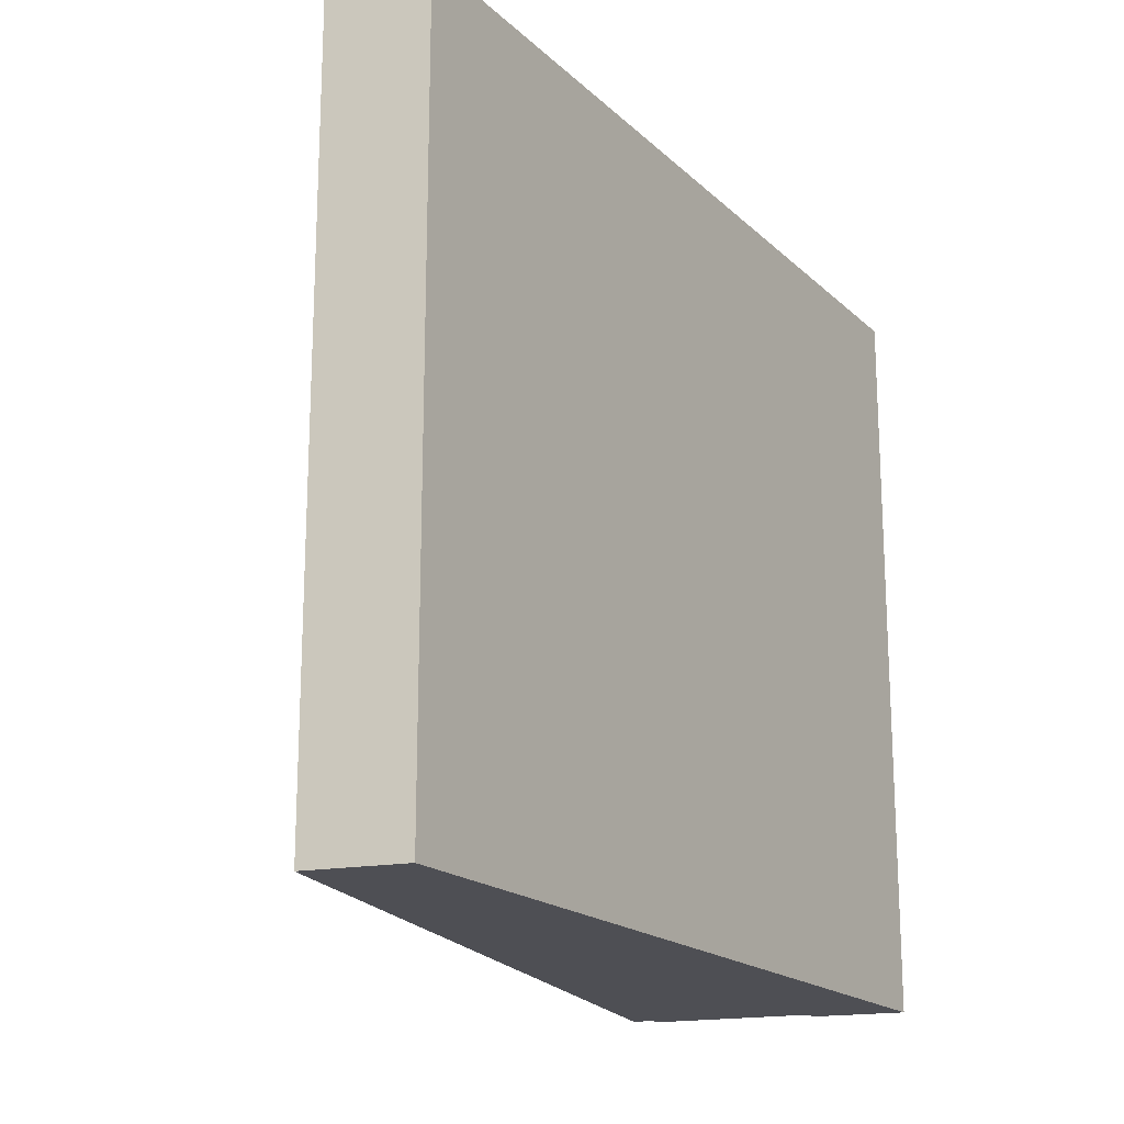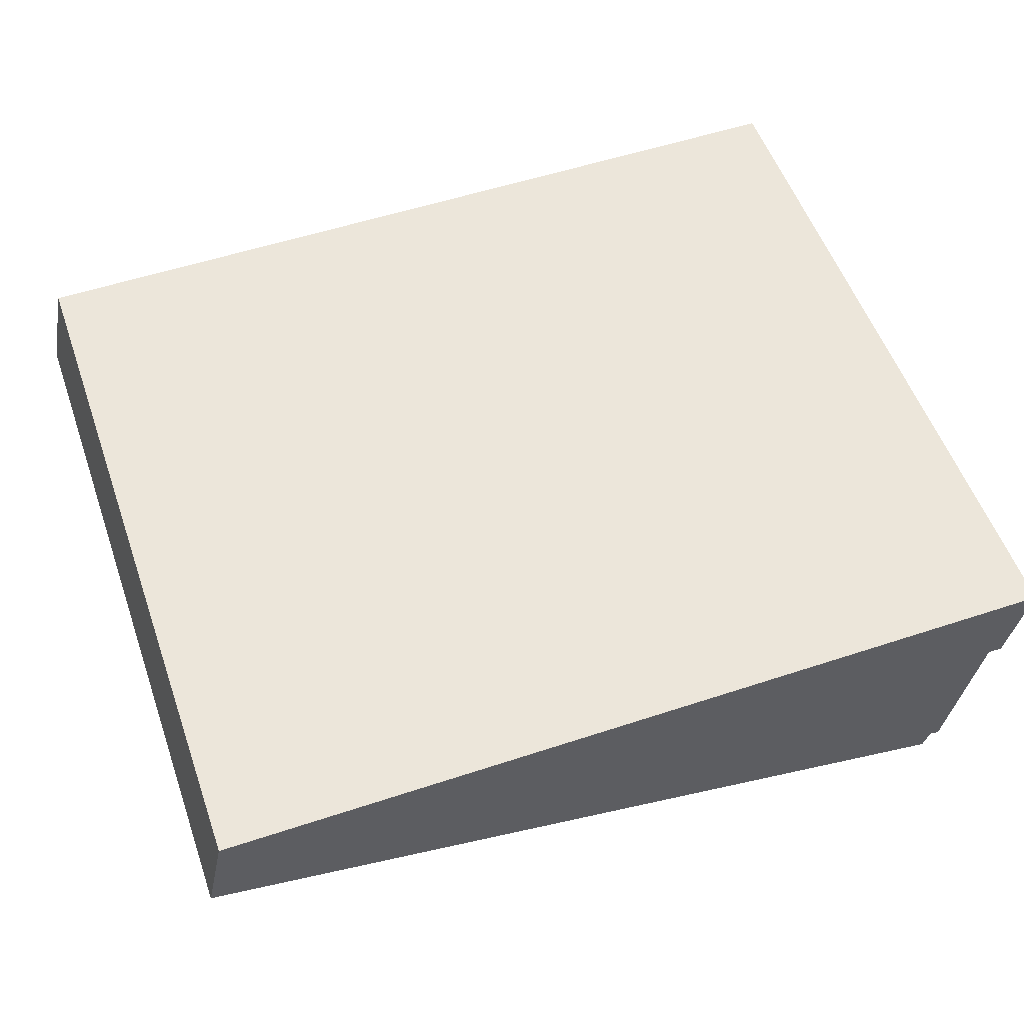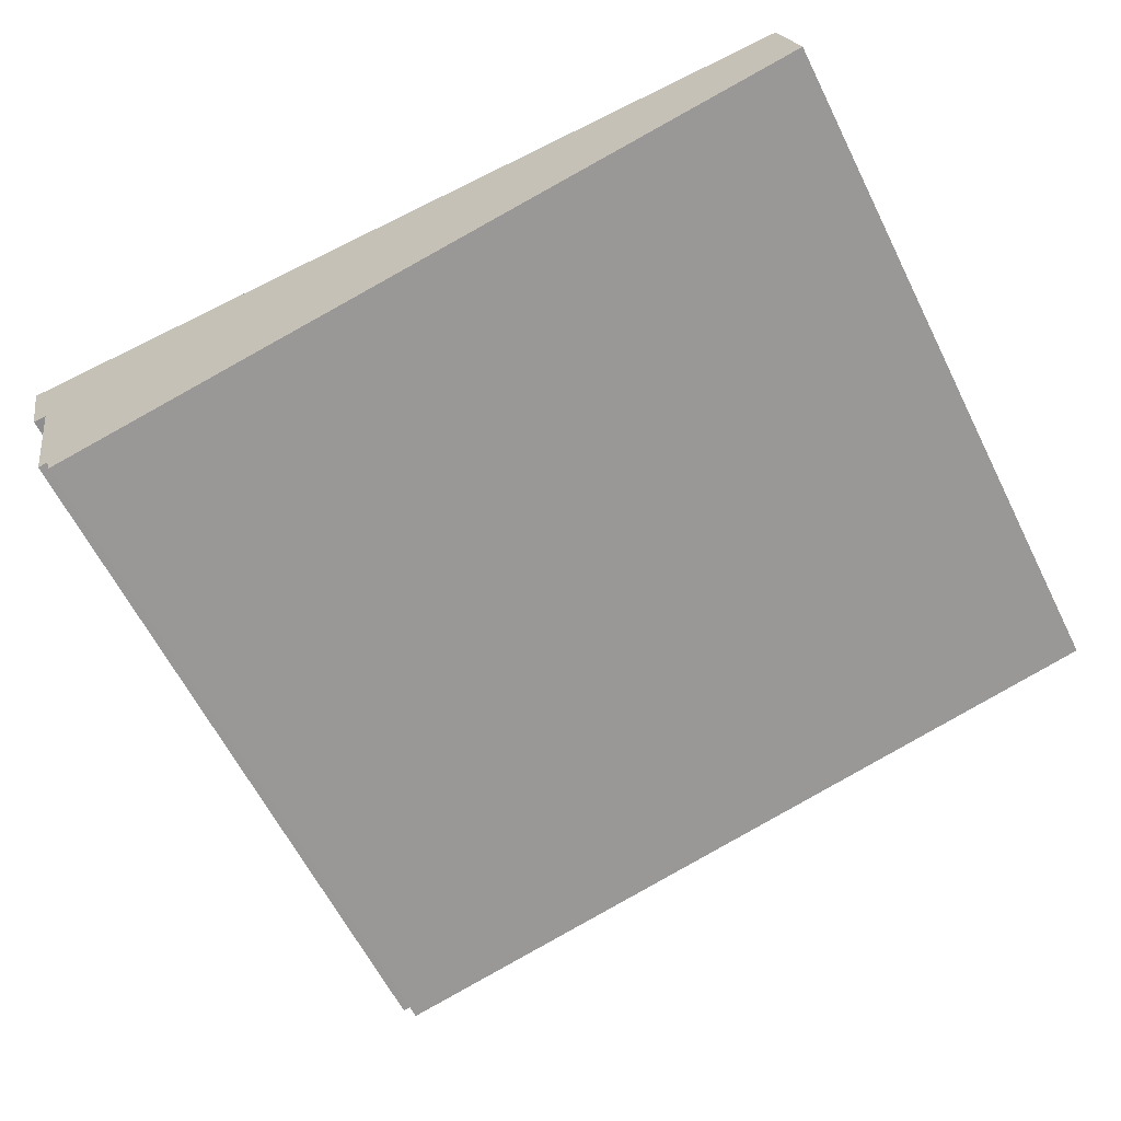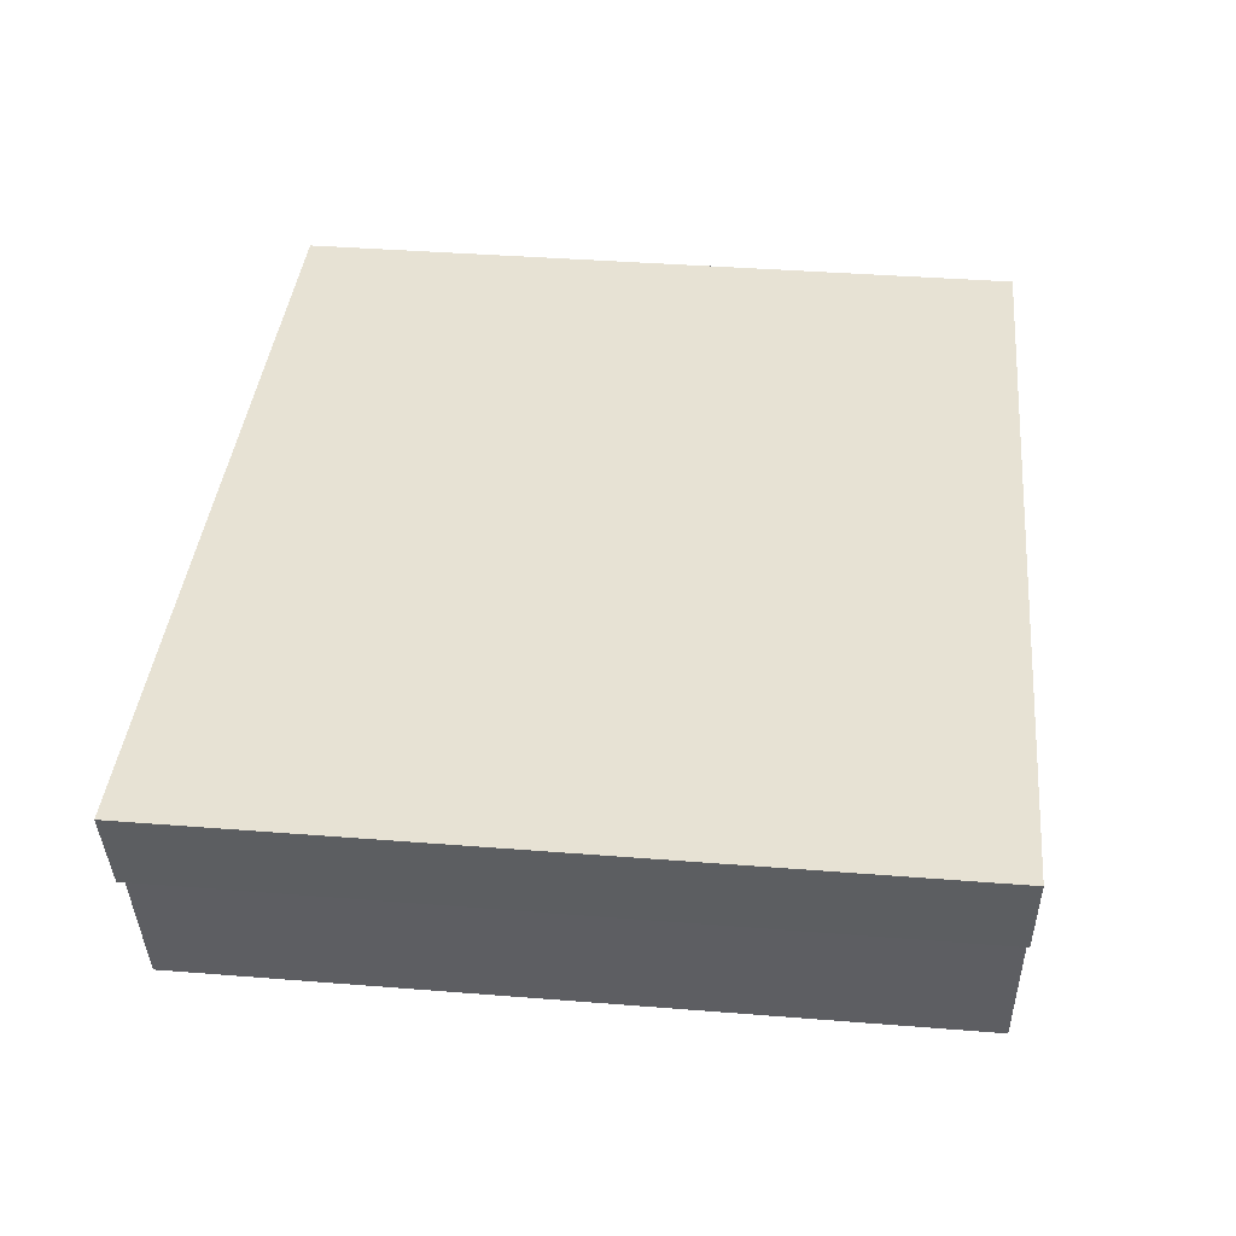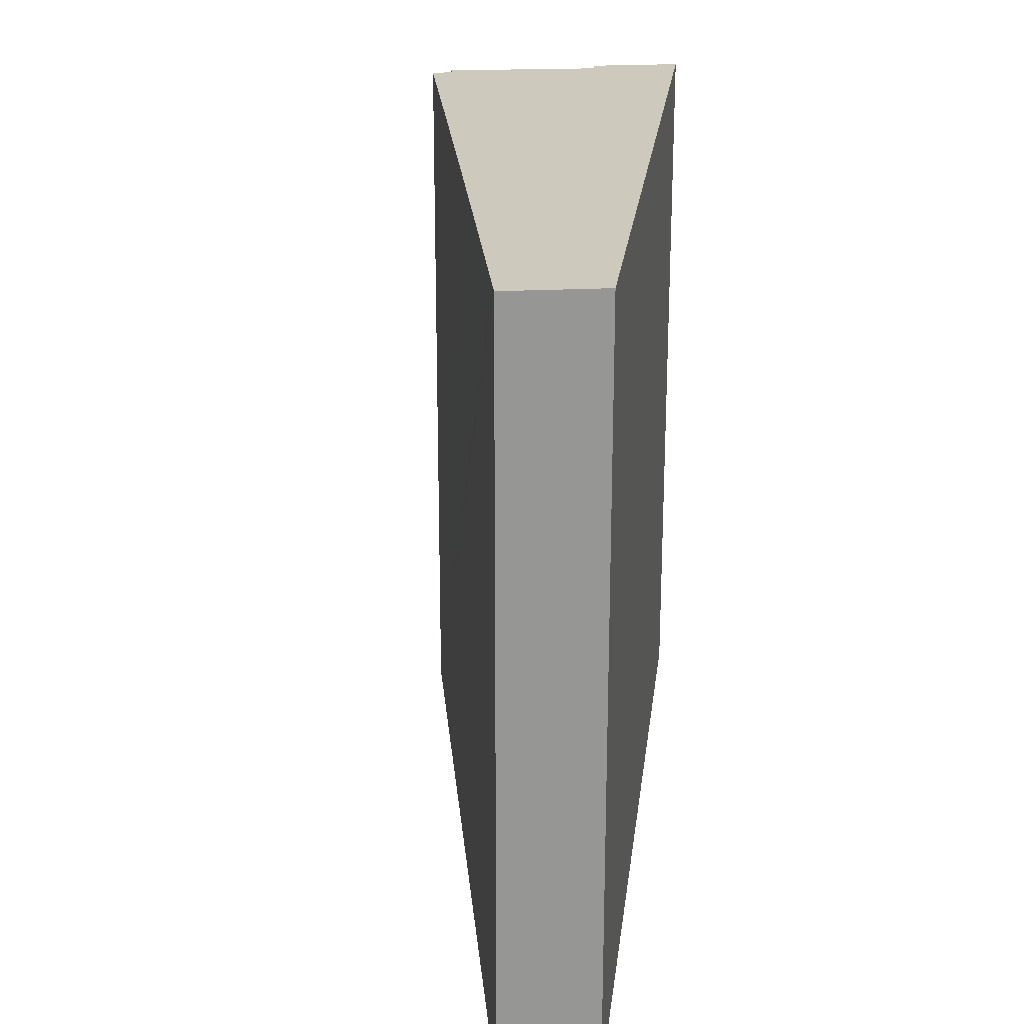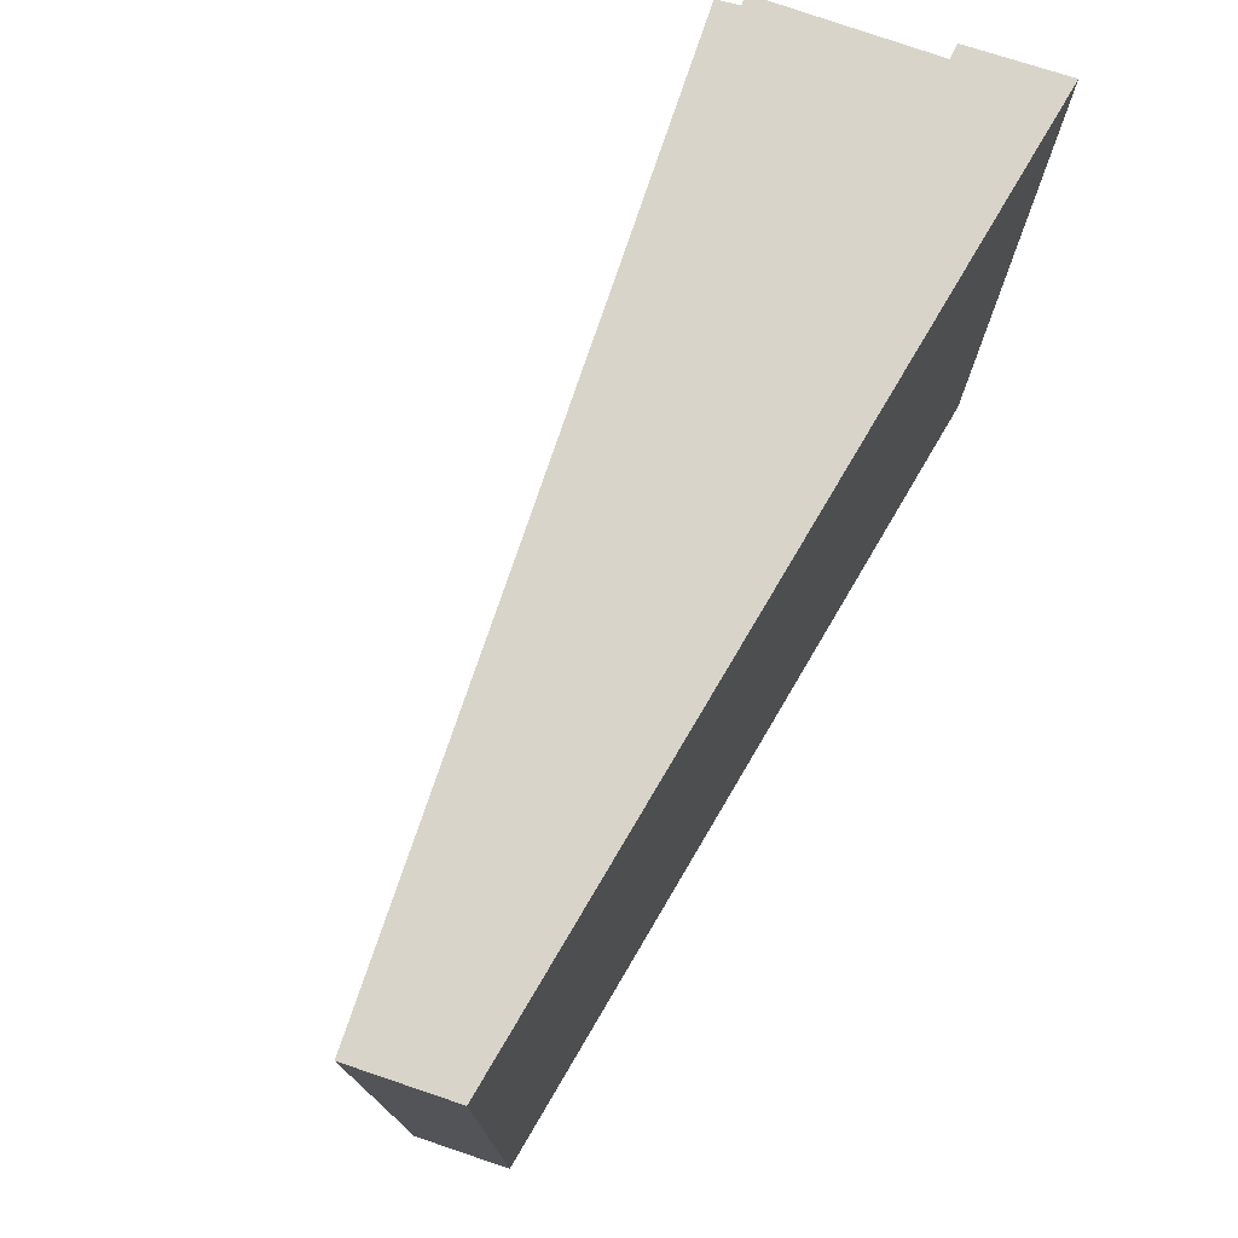
<metadata>
{"format":"obj","ext":"obj","renderer":"f3d","projection":"perspective","resolution":1024,"background":"white","views":[{"elev":-18.4,"azim":-59.1,"up":"+Y"},{"elev":54.6,"azim":-19.3,"up":"+Z"},{"elev":-62.8,"azim":-153.3,"up":"+Z"},{"elev":39.8,"azim":95.6,"up":"+Z"},{"elev":22.6,"azim":-83.1,"up":"+Y"},{"elev":75.4,"azim":-59.5,"up":"+Y"}]}
</metadata>
<code>
v  7.071 8.99 -1.498
v  9.895 8.99 -1.845
v  9.82 8.99 -2.09
v  10.38 8.99 0.034
v  10.8 8.99 1.122
v  0.237 8.99 1.122
v  5.853 8.99 -1.239
v  5.696 8.99 -1.205
v  4.536 8.99 -0.957
v  4.376 8.99 -0.923
v  3.157 8.99 -0.666
v  0.244 8.99 -0.051
v  0 8.99 5.505e-16
v  10.56 8.99 0.021
v  10.02 8.99 -1.869
v  10.56 -1.286e-18 0.021
v  10.38 -2.082e-18 0.034
v  10.02 1.144e-16 -1.869
v  9.895 1.13e-16 -1.845
v  9.82 1.28e-16 -2.09
v  0 0 0
v  7.071 9.173e-17 -1.498
v  5.853 7.587e-17 -1.239
v  5.696 7.378e-17 -1.205
v  4.536 5.86e-17 -0.957
v  3.157 4.078e-17 -0.666
v  4.376 5.652e-17 -0.923
v  0.244 3.123e-18 -0.051
v  0.237 -6.87e-17 1.122
v  10.8 -6.87e-17 1.122
g defaultobject
f 1 2 3
f 2 1 4
f 4 1 5
f 5 1 6
f 6 1 7
f 6 7 8
f 6 8 9
f 6 9 10
f 6 10 11
f 6 11 12
f 6 12 13
f 5 14 4
f 4 15 2
f 16 4 14
f 4 16 17
f 18 2 15
f 2 18 19
f 20 1 3
f 1 20 7
f 7 20 8
f 8 20 9
f 9 20 10
f 10 20 11
f 11 20 12
f 12 20 13
f 13 20 21
f 21 20 22
f 21 22 23
f 21 23 24
f 21 24 25
f 21 25 26
f 26 25 27
f 21 26 28
f 21 6 13
f 6 21 29
f 29 5 6
f 5 29 30
f 30 14 5
f 14 30 16
f 17 15 4
f 15 17 18
f 19 3 2
f 3 19 20
f 29 16 30
f 16 29 17
f 17 29 18
f 18 29 19
f 19 29 20
f 20 29 22
f 22 29 23
f 23 29 24
f 24 29 25
f 25 29 27
f 27 29 26
f 26 29 28
f 28 29 21

</code>
